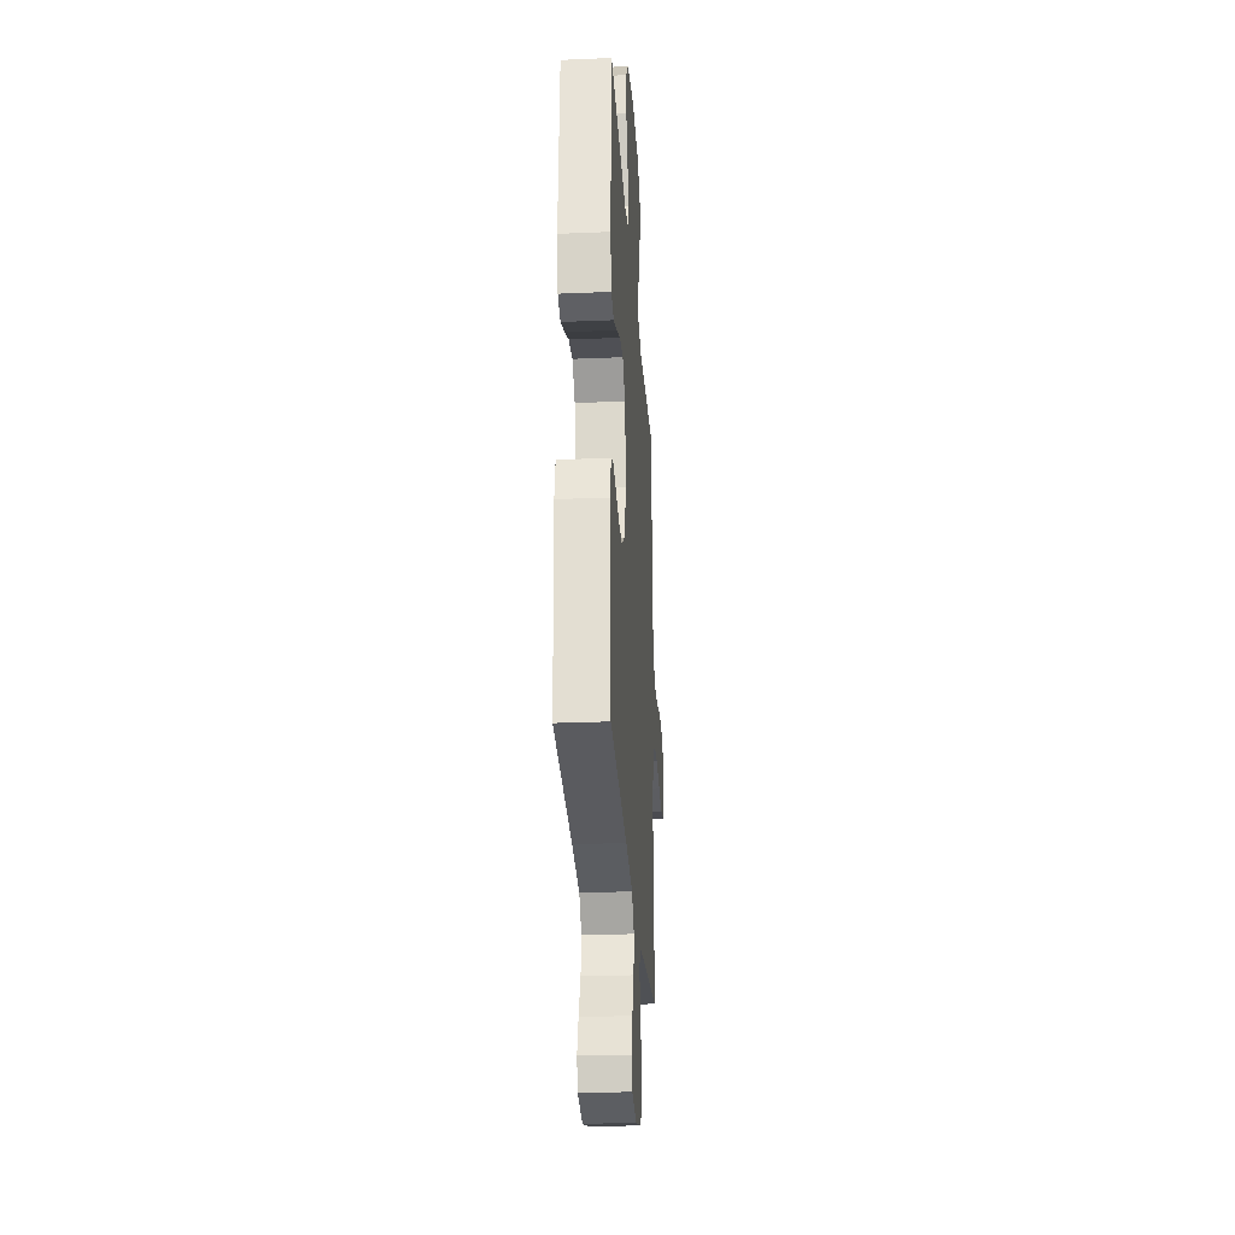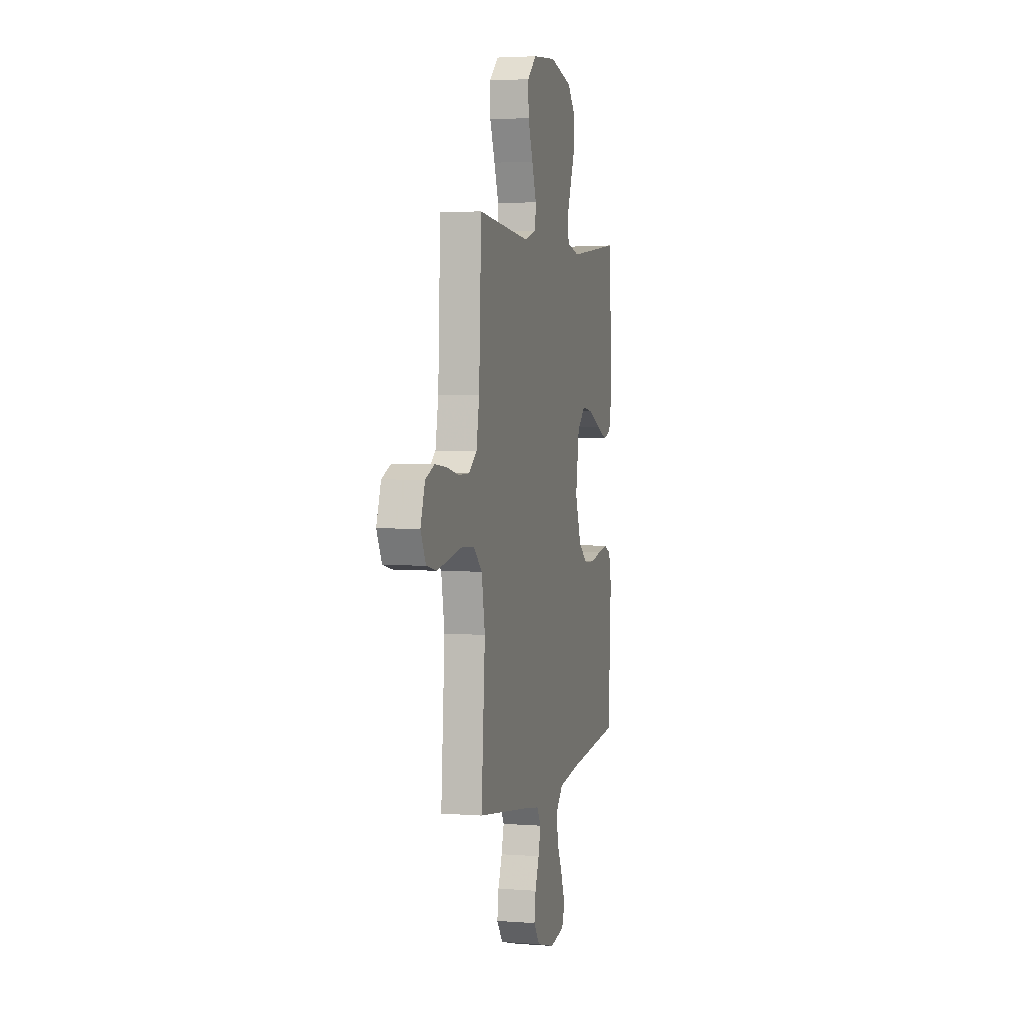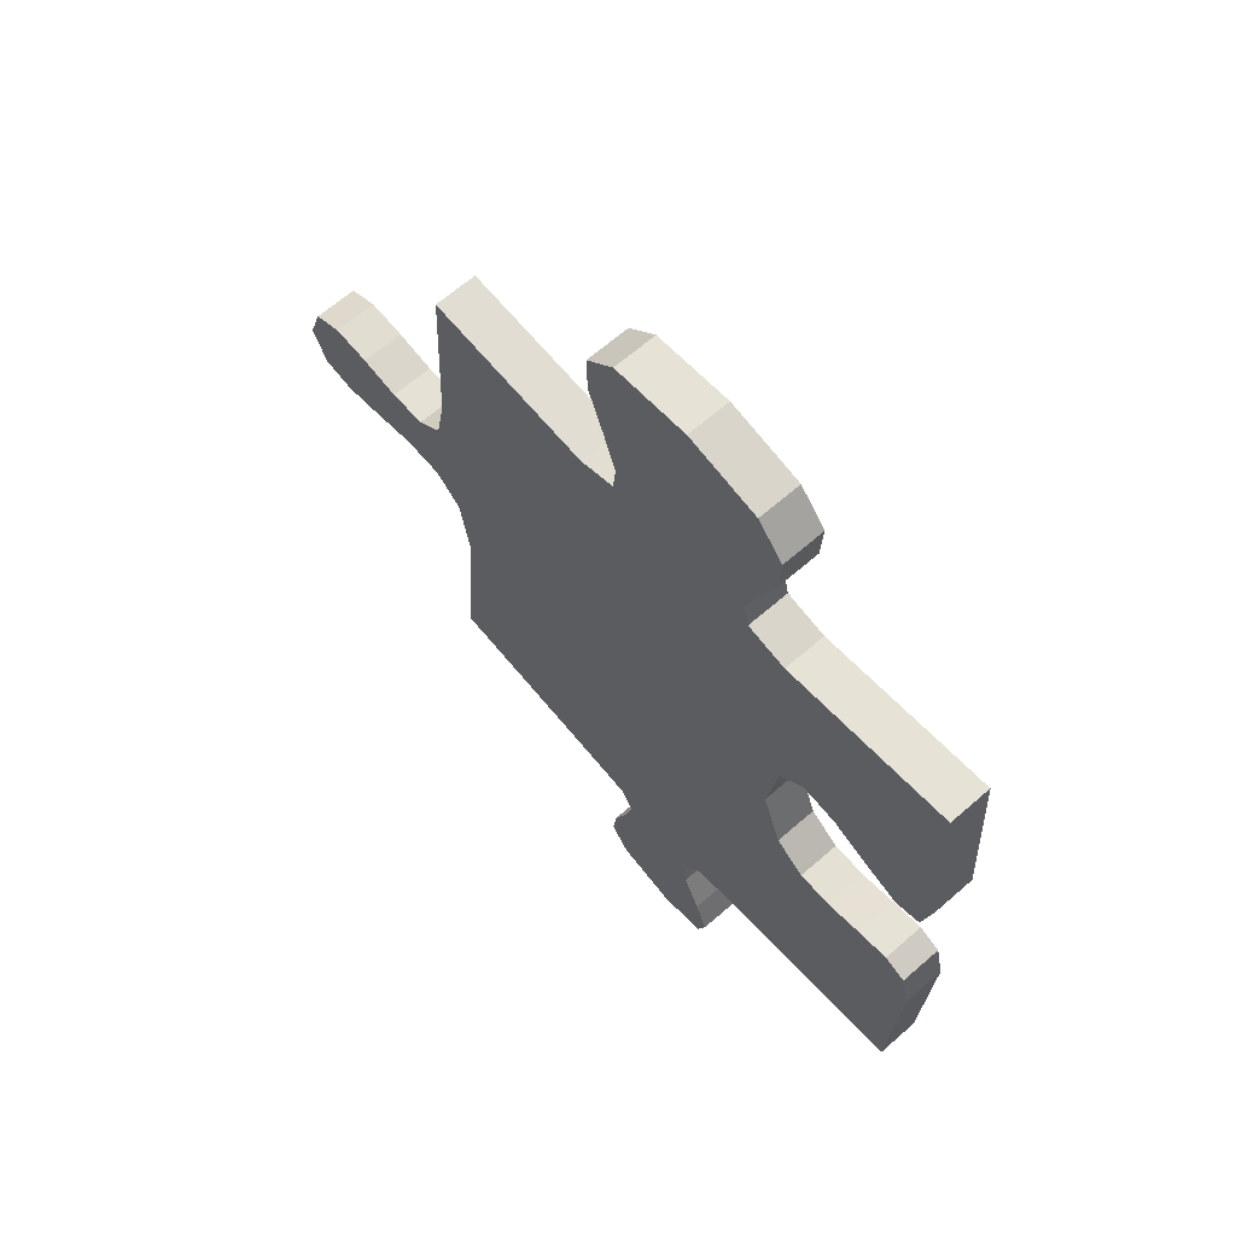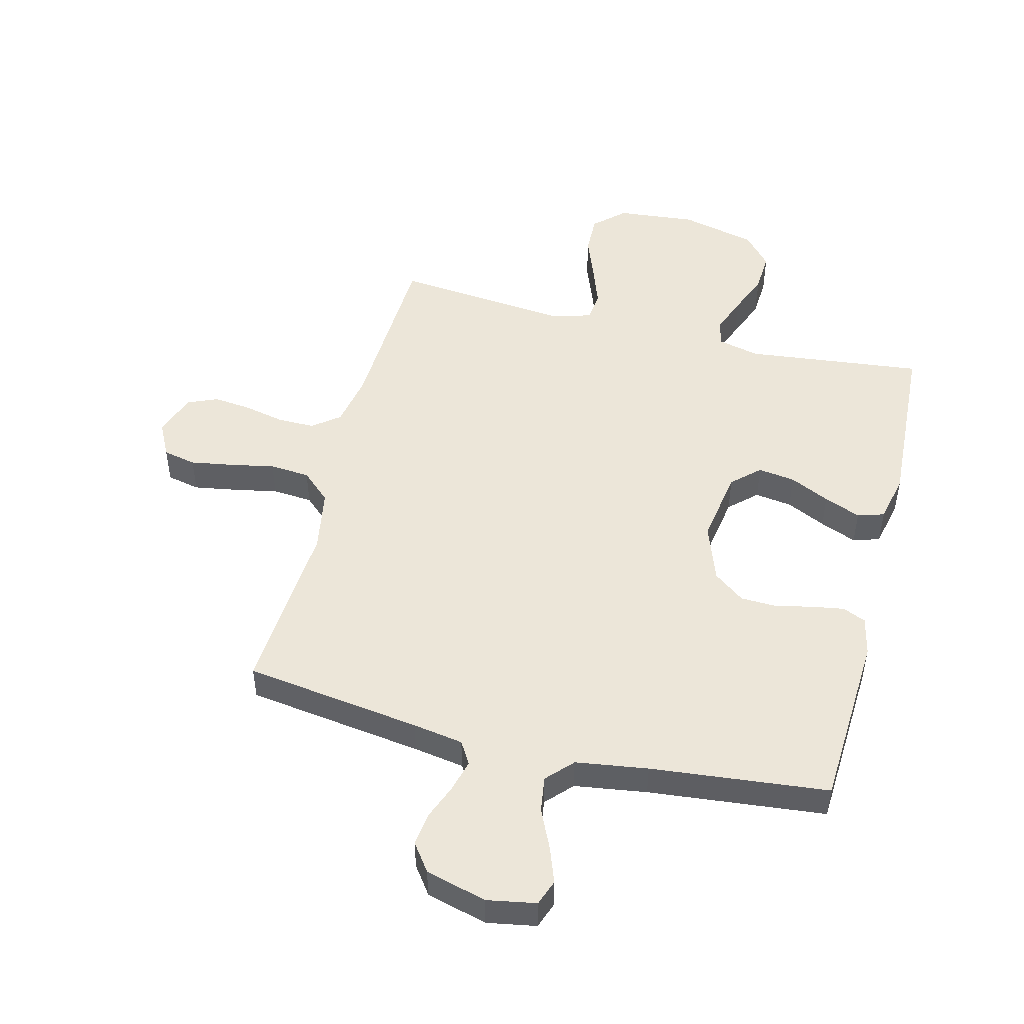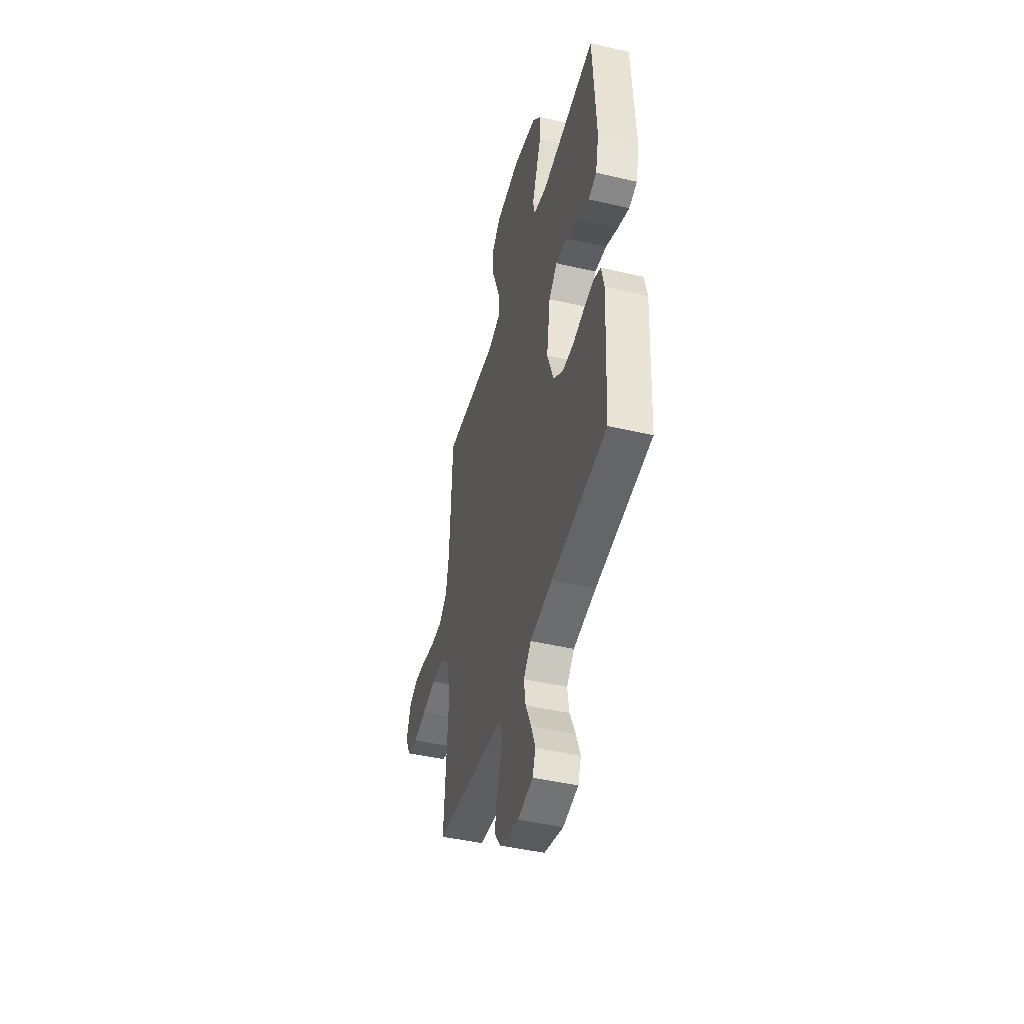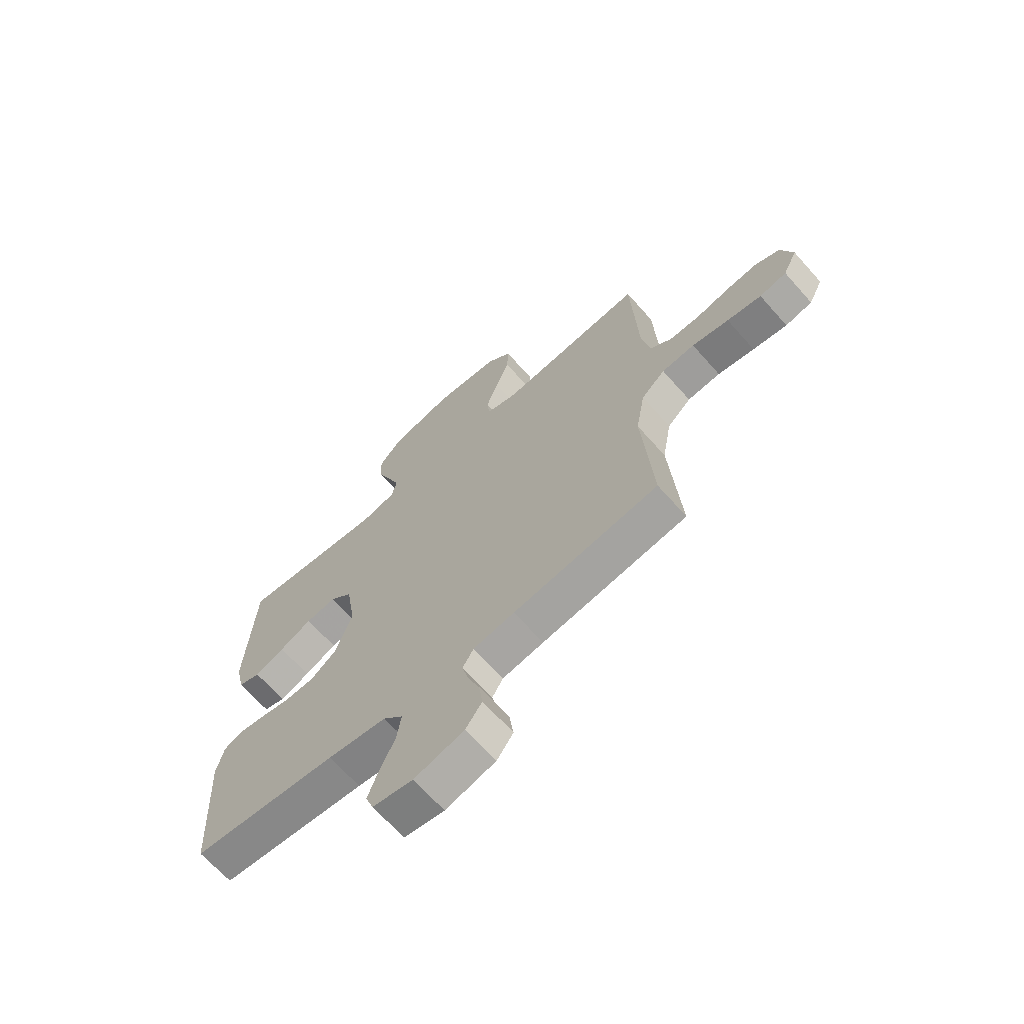
<metadata>
{"format":"obj","ext":"obj","renderer":"f3d","projection":"perspective","resolution":1024,"background":"white","views":[{"elev":-27.5,"azim":-86.3,"up":"+Z"},{"elev":3.3,"azim":104.6,"up":"+Z"},{"elev":64.8,"azim":-131.3,"up":"+Z"},{"elev":49.2,"azim":-165.8,"up":"+Y"},{"elev":-45.6,"azim":-105.0,"up":"+Z"},{"elev":-67.3,"azim":41.6,"up":"+Z"}]}
</metadata>
<code>
v 0.5 0.07 0.5
v 0.513 0.07 0.2
v 0.53 0.07 0.108
v 0.575 0.07 0.073
v 0.638 0.07 0.073
v 0.706 0.07 0.088
v 0.771 0.07 0.095
v 0.822 0.07 0.073
v 0.847 0.07 0
v 0.818 0.07 -0.058
v 0.762 0.07 -0.07
v 0.691 0.07 -0.058
v 0.615 0.07 -0.043
v 0.547 0.07 -0.048
v 0.498 0.07 -0.093
v 0.479 0.07 -0.2
v 0.5 0.07 -0.5
v 0.2 0.07 -0.542
v 0.115 0.07 -0.556
v 0.092 0.07 -0.594
v 0.106 0.07 -0.648
v 0.129 0.07 -0.707
v 0.137 0.07 -0.765
v 0.103 0.07 -0.812
v 0 0.07 -0.84
v -0.083 0.07 -0.825
v -0.099 0.07 -0.781
v -0.077 0.07 -0.721
v -0.046 0.07 -0.654
v -0.037 0.07 -0.593
v -0.078 0.07 -0.549
v -0.2 0.07 -0.531
v -0.5 0.07 -0.5
v -0.516 0.07 -0.2
v -0.501 0.07 -0.134
v -0.462 0.07 -0.117
v -0.407 0.07 -0.126
v -0.345 0.07 -0.14
v -0.284 0.07 -0.138
v -0.231 0.07 -0.098
v -0.196 0.07 0
v -0.216 0.07 0.127
v -0.262 0.07 0.17
v -0.325 0.07 0.161
v -0.392 0.07 0.129
v -0.454 0.07 0.104
v -0.499 0.07 0.118
v -0.517 0.07 0.2
v -0.5 0.07 0.5
v -0.2 0.07 0.466
v -0.129 0.07 0.483
v -0.119 0.07 0.528
v -0.143 0.07 0.591
v -0.171 0.07 0.661
v -0.175 0.07 0.729
v -0.128 0.07 0.783
v 0 0.07 0.814
v 0.134 0.07 0.801
v 0.185 0.07 0.754
v 0.183 0.07 0.686
v 0.155 0.07 0.612
v 0.13 0.07 0.542
v 0.135 0.07 0.491
v 0.2 0.07 0.471
v 0.5 0 0.5
v 0.513 0 0.2
v 0.53 0 0.108
v 0.575 0 0.073
v 0.638 0 0.073
v 0.706 0 0.088
v 0.771 0 0.095
v 0.822 0 0.073
v 0.847 0 0
v 0.818 0 -0.058
v 0.762 0 -0.07
v 0.691 0 -0.058
v 0.615 0 -0.043
v 0.547 0 -0.048
v 0.498 0 -0.093
v 0.479 0 -0.2
v 0.5 0 -0.5
v 0.2 0 -0.542
v 0.115 0 -0.556
v 0.092 0 -0.594
v 0.106 0 -0.648
v 0.129 0 -0.707
v 0.137 0 -0.765
v 0.103 0 -0.812
v 0 0 -0.84
v -0.083 0 -0.825
v -0.099 0 -0.781
v -0.077 0 -0.721
v -0.046 0 -0.654
v -0.037 0 -0.593
v -0.078 0 -0.549
v -0.2 0 -0.531
v -0.5 0 -0.5
v -0.516 0 -0.2
v -0.501 0 -0.134
v -0.462 0 -0.117
v -0.407 0 -0.126
v -0.345 0 -0.14
v -0.284 0 -0.138
v -0.231 0 -0.098
v -0.196 0 0
v -0.216 0 0.127
v -0.262 0 0.17
v -0.325 0 0.161
v -0.392 0 0.129
v -0.454 0 0.104
v -0.499 0 0.118
v -0.517 0 0.2
v -0.5 0 0.5
v -0.2 0 0.466
v -0.129 0 0.483
v -0.119 0 0.528
v -0.143 0 0.591
v -0.171 0 0.661
v -0.175 0 0.729
v -0.128 0 0.783
v 0 0 0.814
v 0.134 0 0.801
v 0.185 0 0.754
v 0.183 0 0.686
v 0.155 0 0.612
v 0.13 0 0.542
v 0.135 0 0.491
v 0.2 0 0.471
f 58 59 60 61
f 58 61 62
f 57 58 62
f 56 57 62 63
f 53 54 55 56
f 52 53 56 63
f 47 48 49 50
f 47 50 51
f 44 45 46 47
f 44 47 51
f 43 44 51
f 42 43 51
f 41 42 51
f 35 36 37 38
f 33 34 35 38
f 32 33 38 39
f 31 32 39 40
f 26 27 28 29
f 24 25 26 29
f 24 29 30
f 21 22 23 24
f 20 21 24 30
f 19 20 30 31
f 16 17 18
f 15 16 18 19
f 10 11 12 13
f 8 9 10 13
f 8 13 14
f 5 6 7 8
f 5 8 14
f 4 5 14 15
f 64 1 2
f 64 2 3
f 63 64 3
f 41 51 52 63
f 41 63 3
f 19 31 40 41
f 15 19 41
f 3 4 15 41
f 125 124 123 122
f 126 125 122
f 126 122 121
f 127 126 121 120
f 120 119 118 117
f 127 120 117 116
f 114 113 112 111
f 115 114 111
f 111 110 109 108
f 115 111 108
f 115 108 107
f 115 107 106
f 115 106 105
f 102 101 100 99
f 102 99 98 97
f 103 102 97 96
f 104 103 96 95
f 93 92 91 90
f 93 90 89 88
f 94 93 88
f 88 87 86 85
f 94 88 85 84
f 95 94 84 83
f 82 81 80
f 83 82 80 79
f 77 76 75 74
f 77 74 73 72
f 78 77 72
f 72 71 70 69
f 78 72 69
f 79 78 69 68
f 66 65 128
f 67 66 128
f 67 128 127
f 127 116 115 105
f 67 127 105
f 105 104 95 83
f 105 83 79
f 105 79 68 67
f 1 65 66 2
f 2 66 67 3
f 3 67 68 4
f 4 68 69 5
f 5 69 70 6
f 6 70 71 7
f 7 71 72 8
f 8 72 73 9
f 9 73 74 10
f 10 74 75 11
f 11 75 76 12
f 12 76 77 13
f 13 77 78 14
f 14 78 79 15
f 15 79 80 16
f 16 80 81 17
f 17 81 82 18
f 18 82 83 19
f 19 83 84 20
f 20 84 85 21
f 21 85 86 22
f 22 86 87 23
f 23 87 88 24
f 24 88 89 25
f 25 89 90 26
f 26 90 91 27
f 27 91 92 28
f 28 92 93 29
f 29 93 94 30
f 30 94 95 31
f 31 95 96 32
f 32 96 97 33
f 33 97 98 34
f 34 98 99 35
f 35 99 100 36
f 36 100 101 37
f 37 101 102 38
f 38 102 103 39
f 39 103 104 40
f 40 104 105 41
f 41 105 106 42
f 42 106 107 43
f 43 107 108 44
f 44 108 109 45
f 45 109 110 46
f 46 110 111 47
f 47 111 112 48
f 48 112 113 49
f 49 113 114 50
f 50 114 115 51
f 51 115 116 52
f 52 116 117 53
f 53 117 118 54
f 54 118 119 55
f 55 119 120 56
f 56 120 121 57
f 57 121 122 58
f 58 122 123 59
f 59 123 124 60
f 60 124 125 61
f 61 125 126 62
f 62 126 127 63
f 63 127 128 64
f 64 128 65 1

</code>
